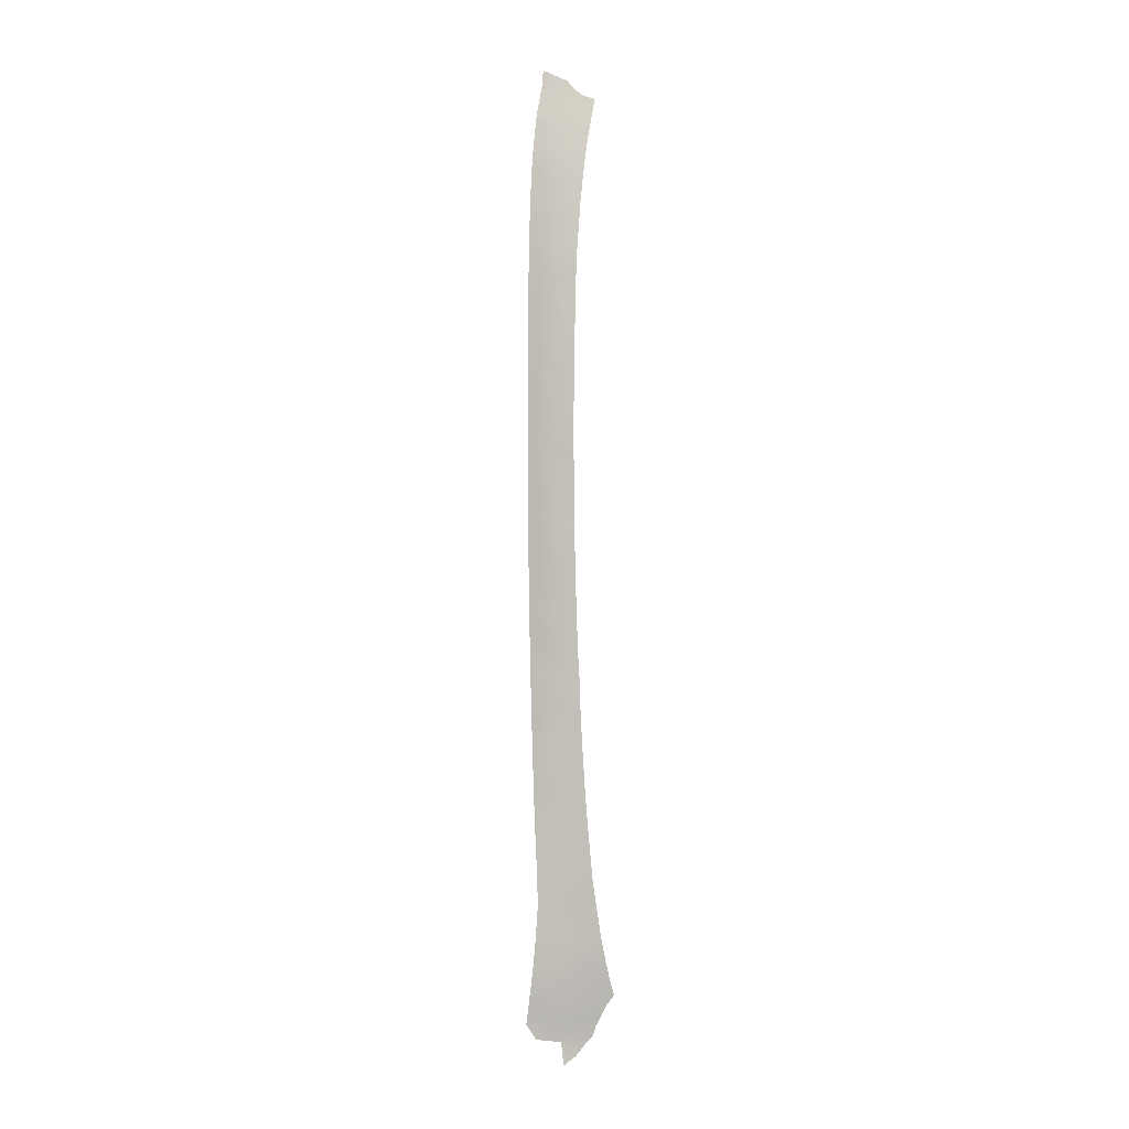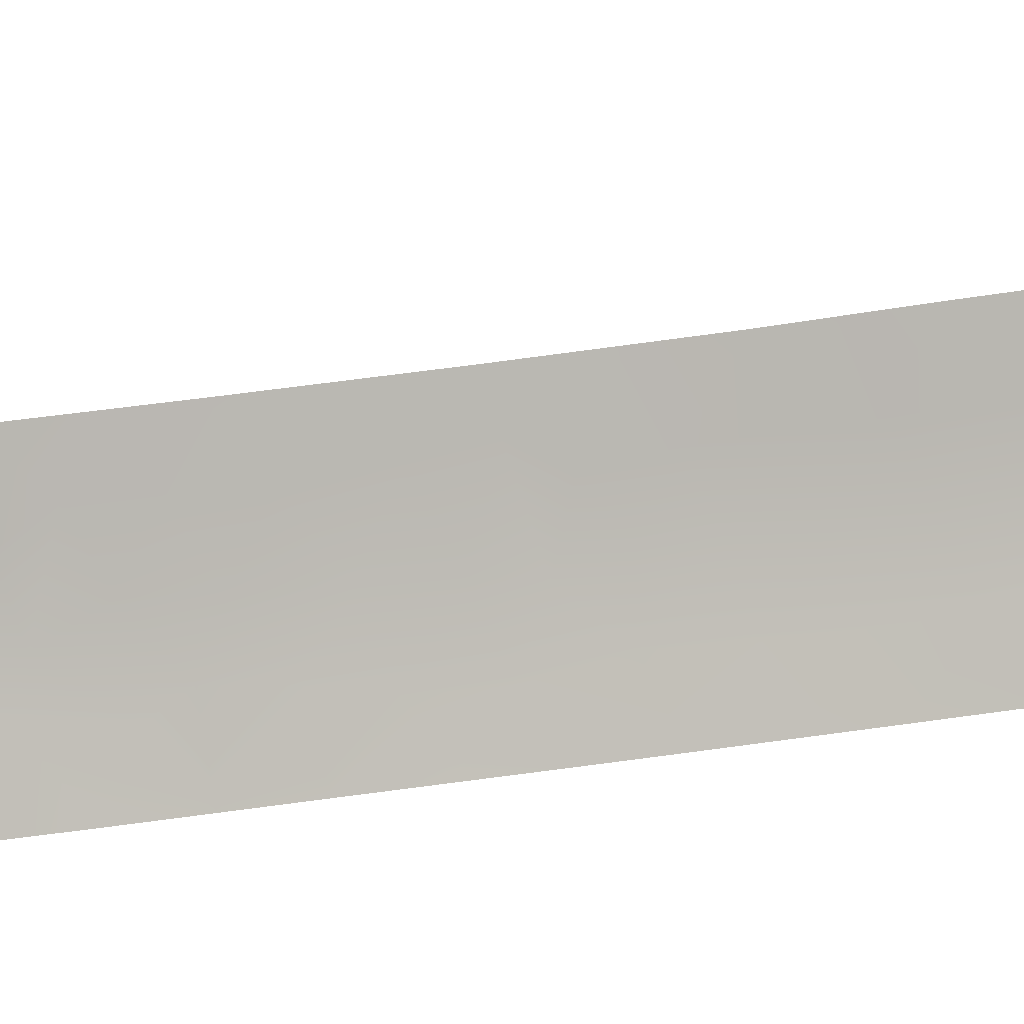
<metadata>
{"format":"obj","ext":"obj","renderer":"f3d","projection":"perspective","resolution":1024,"background":"white","views":[{"elev":-2.5,"azim":140.7,"up":"+Z"},{"elev":-35.6,"azim":-76.2,"up":"+Y"}]}
</metadata>
<code>
v 33.32 103 -9.407
v 34.99 101.5 20.01
v 33.87 103 6.859
v 34.93 101.6 0.3064
v 30.22 103 -32.86
v 35.25 100.7 -9.879
v 33.98 101.6 33.28
v 34.29 100.6 36.84
v 34.69 100 37.47
v 34.02 101.8 -16.78
v 33.89 103 11.33
v 35.13 101.5 12.43
v 35.2 101.3 16.26
v 36.08 100 17.79
v 35.87 100 27.61
v 35.08 101.5 5.944
v 33.92 103 8.855
v 35.1 100.6 -15.59
v 35.49 100 -17.41
v 35.47 100 -18
v 35.23 100 -22.81
v 35 99.93 -27.03
v 35.37 100 -20.27
v 33.44 103 -7.893
v 32.66 102.4 -24.96
v 32.04 103 -24.71
v 33.23 103 -11.68
v 33.87 102.1 -14.75
v 32.91 103 -16.2
v 33.07 103 -14.22
v 34.69 100.7 -22.08
v 32.03 103 35.07
v 32.28 103 -22.59
v 34.82 100.7 -19.8
v 32.71 100 -37.74
v 33.78 100 -33.91
v 34.42 100.9 34.73
v 32.47 103 33.13
v 32.03 102.1 -30.69
v 35 99.66 -29.56
v 35 99.28 -32.16
v 34.51 100.2 -29.18
v 31.23 103 -29.07
v 33.88 103 13.49
v 34.52 102.2 14.9
v 33.92 103 10.25
v 35 99.7 -29.12
v 33.09 101.8 36.09
v 34.99 98.81 -34.59
v 36.07 100 5.03
v 34.93 101.6 18.16
v 35.21 100 35.23
v 36.06 100 18.84
v 36.03 100 21.04
v 33.22 103 28
v 35.83 100 28.72
v 35.99 100 23.49
v 34.82 101.6 24.18
v 35.67 100 31.25
v 35.33 101.2 14.28
v 36.1 100 12.84
v 33.56 103 -5.631
v 35.81 100 -8.32
v 36.1 100 11.38
v 36.09 100 8.969
v 35.04 101.5 4.065
v 33.83 103 5.114
v 36.04 100 2.586
v 33.8 103 1.626
v 35.94 100 -2.79
v 35.27 101 -3.903
v 35.9 100 -4.941
v 33.81 103 3.4
v 35.02 101.5 2.102
v 35.07 101.5 10.38
v 33.65 103 -3.415
v 36.08 100 6.568
v 33.65 103 23.26
v 33.3 103 26.97
v 35.11 101.5 7.818
v 33.73 103 19.1
v 33.46 103 25.33
v 35.95 100 25.32
v 33.68 103 20.68
v 36.09 100 15.22
v 33.84 103 16.8
v 33.83 103 14.88
v 36.01 100 0.5226
v 34.71 101.7 -4.525
v 34.32 101.4 -18.31
v 35.6 100 -14.81
v 35.83 100 -7.359
v 32.74 103 -18.38
v 35.62 100 -13.97
v 35.99 100 -0.5795
v 35.05 100.9 -11.76
v 35.71 100 -11.56
v 35.74 100 -10.54
v 34.6 101.7 -7.154
v 33.74 103 -0.916
v 34.28 98.85 -37.53
v 31.64 102 -32.7
v 32.48 103 -20.85
v 34.95 98.44 -36.35
v 34.08 99.28 -36.05
v 34.61 101.3 30.3
v 32.77 103 31.34
v 32.91 103 30.34
v 30.64 103 -31.48
v 31.62 103 -26.95
v 35.53 100 32.74
v 34.5 101.8 25.92
v 35.12 100 -24.55
v 34.43 100.8 -23.81
v 34.03 102 -12.71
v 34.88 101.6 -2.305
v 33.32 101.1 -29.94
v 33.02 101 -32.06
v 34.93 101.6 22.12
v 34.18 102 -10.59
v 33.62 101.1 -27.87
v 33.66 101.6 -23.42
v 34.07 101 -25.45
v 34.32 101.8 28.6
v 33.9 102.3 27.32
v 34.94 101.4 -5.403
v 34.55 100 38.86
v 29.82 103 -34.02
v 30.2 102.5 -34.81
v 32.92 101.8 37.33
v 33.21 101.4 37.95
v 32.38 102.4 36.7
v 30.44 102.1 -35.75
v 30.68 101.8 -36.48
v 31.2 101.1 -37.94
v 32.46 100 -39.6
v 30.75 101.5 -37.26
v 31.73 103 36.42
v 33.81 101.8 32.52
v 34.34 101.4 31.87
v 34.49 101.1 32.76
v 34.62 100 38.17
v 34.31 100.4 37.85
v 35.42 100 -19.14
v 34.88 100.7 -18.75
v 33.55 102.5 -13.22
v 32.99 103 -15.21
v 33.36 102.6 -15.4
v 33.43 102.4 -16.48
v 33.97 101.9 -15.8
v 32.25 103 34.1
v 32.9 102.5 33.86
v 32.16 103 -23.65
v 32.52 102.6 -23.85
v 33.13 102 -24.16
v 32.99 102.3 -23.04
v 34.52 101.2 -17.12
v 34.57 101.2 -16.22
v 34.53 101.3 -15.2
v 33.31 102.2 33.22
v 30.62 102.5 -33.85
v 33.63 101.7 34.24
v 33.72 101.4 35.42
v 34.44 100.1 -30.22
v 34.36 100 -31.34
v 35 99.47 -30.86
v 34.52 102.2 13.1
v 35.21 101.4 13.42
v 34.79 101.8 14.11
v 34.15 100 -32.27
v 34.3 99.74 -33.11
v 34.37 100.7 35.81
v 33.69 101.2 36.44
v 34.03 101.7 -17.64
v 33.42 102.4 -17.51
v 32.82 103 -17.29
v 35.09 101.5 17.3
v 35.62 100.7 17
v 34.43 101 33.71
v 33.73 101 37.41
v 33.15 101.6 37.01
v 34.95 100 36.35
v 33.87 100.7 38.39
v 35.51 100.8 20.52
v 35.53 100.8 19.44
v 36.05 100 19.94
v 35.37 100 33.99
v 33.09 102.5 32.37
v 35.46 100.8 22.75
v 35.42 100.8 23.79
v 34.89 101.6 23.19
v 34.87 101 31.17
v 34.09 101.8 31.01
v 35.1 100.6 32.11
v 35.6 100 32
v 35.2 100.6 30.48
v 35.49 100.8 21.62
v 34.96 101.5 21.04
v 35 99.82 -28.07
v 34.66 100.1 -28.2
v 31.22 101.5 -35.92
v 35.64 100.7 12.73
v 35.7 100.6 13.69
v 36.1 100 14.03
v 35.7 100.6 14.73
v 35.56 100.8 4.479
v 35.58 100.7 5.444
v 35.06 101.5 5.024
v 34.46 102.2 5.525
v 34.44 102.3 4.62
v 33.82 103 4.257
v 34.43 102.3 3.711
v 35.92 100 -3.866
v 33.81 103 2.513
v 34.42 102.3 1.854
v 34.42 102.3 2.782
v 35.55 100.8 3.395
v 36.05 100 3.808
v 35.03 101.5 3.078
v 35.54 100.8 2.346
v 33.89 103 12.41
v 34.51 102.3 11.93
v 35.1 101.5 11.4
v 35.6 100.8 10.83
v 35.61 100.7 11.84
v 33.6 103 -4.523
v 34.1 102.4 -4.896
v 34.17 102.4 -3.978
v 34.49 102.2 6.434
v 33.85 103 5.987
v 36.07 100 5.799
v 35.6 100.7 6.316
v 34.31 102.3 21.47
v 34.29 102.3 22.62
v 33.66 103 21.97
v 35.15 101.4 15.1
v 34.78 101.9 15.68
v 34.49 102.3 10.86
v 34.49 102.3 9.923
v 35.04 101.6 9.489
v 35.62 100.7 7.276
v 35.11 101.5 6.879
v 36.09 100 7.768
v 35.61 100.7 8.27
v 35.47 100.9 9.017
v 34.51 102.2 7.372
v 33.89 103 7.857
v 34.48 102.3 8.223
v 34.46 102.3 9.074
v 36.01 100 22.27
v 34.37 102.3 19.52
v 34.38 102.3 18.57
v 34.99 101.6 19.02
v 34.45 102.2 17.55
v 34.6 102.1 16.56
v 33.89 102.3 28.2
v 35.97 100 24.41
v 35.36 100.8 24.72
v 34.24 102.3 23.7
v 34.34 102.3 20.43
v 33.71 103 19.89
v 35.91 100 26.47
v 35.48 100.6 26.18
v 34.68 101.7 25.08
v 35.14 101 25.59
v 34.37 101.9 26.7
v 34.93 101.3 26.48
v 35.38 100.6 27.92
v 36.1 100 12.11
v 35.49 100.8 18.24
v 34.24 102.5 15.77
v 34.23 102.6 14.07
v 33.86 103 14.18
v 33.79 103 17.95
v 35.66 100.6 15.82
v 36.08 100 16.5
v 33.84 103 15.84
v 34.41 102.2 0.8681
v 35 101.5 1.138
v 35.05 101.4 -0.5119
v 35.54 100.7 -0.9721
v 33.77 103 0.3551
v 34.48 102.1 -0.1492
v 35.12 100.7 -14.55
v 34.51 101.4 -14.18
v 33.28 103 -10.54
v 33.7 102.5 -11.11
v 33.75 102.5 -10.03
v 35.16 100.9 -7.721
v 35.06 99.97 -25.79
v 34.49 100.6 -24.83
v 34.32 100.6 -26.41
v 34.92 100.7 -17.69
v 34.7 100.6 -23
v 35.3 100 -21.54
v 34.74 100.7 -20.94
v 35.5 100.7 -1.997
v 35.96 100 -1.685
v 34.52 101.4 -13.16
v 33.63 102.5 -12.22
v 34.1 102 -11.64
v 35.67 100 -12.77
v 35.35 100.5 -12.58
v 34.95 101 -12.62
v 35.17 100.8 -10.82
v 35.77 100 -9.429
v 35.35 100.6 -9.059
v 35.52 100.8 1.324
v 36.02 100 1.555
v 35.46 100.8 0.1877
v 34.32 102.1 -5.602
v 34.2 102.4 -0.7638
v 33.84 102.5 -8.251
v 34.44 101.8 -8.325
v 33.98 102.4 -7.451
v 34.24 102.3 -2.9
v 34.8 101.6 -3.48
v 33.7 103 -2.166
v 35.3 100.8 -6.614
v 35.87 100 -6.15
v 34.77 101.5 -6.267
v 33.38 103 -8.65
v 33.83 102.5 -9.027
v 32.14 102.3 -28.67
v 31.55 102.6 -30.1
v 32.04 100.5 -38.04
v 31.73 100.6 -38.88
v 32.59 100 -38.67
v 33.49 99.42 -37.64
v 34.15 99.07 -36.89
v 33.4 99.65 -36.82
v 34.62 98.64 -36.94
v 33.34 99.95 -35.84
v 32.68 100.3 -36.63
v 34.56 99.04 -35.28
v 34.44 99.4 -34.2
v 33.93 99.66 -35
v 31.88 103 35.75
v 33.53 100.5 -32.83
v 32.81 101 -32.95
v 33.02 100.7 -33.72
v 34.97 98.63 -35.47
v 33.92 103 9.554
v 31.95 100.9 -36.28
v 31.85 101.2 -35.24
v 32.49 100.9 -34.45
v 31.86 101.5 -34.32
v 33.4 102.2 -19.54
v 33.06 103 29.17
v 33.55 102.5 29
v 33.4 102.5 30.93
v 32.62 103 32.23
v 33.23 100.3 -34.77
v 31.14 102.5 -32.02
v 31.85 102 -31.72
v 31.37 102.5 -31.05
v 32.33 101.5 -32.39
v 32.53 101.6 -31.37
v 32.19 101.4 -33.42
v 31.39 101.9 -33.69
v 30.92 102.5 -32.88
v 30.43 103 -32.17
v 30.93 103 -30.27
v 33.17 101.1 -31
v 32.67 101.6 -30.31
v 32.79 101.6 -29.29
v 33.46 101.1 -28.91
v 32.93 101.7 -28.27
v 31.43 103 -28.01
v 32.3 102.3 -27.66
v 32.44 102.3 -26.78
v 33.58 101.4 -26.15
v 33.8 101 -26.96
v 31.83 103 -25.83
v 32.21 102.6 -25.89
v 32.85 102.1 -26
v 33.1 101.7 -27.1
v 34.99 99.05 -33.38
v 32.38 103 -21.72
v 32.85 102.5 -21.97
v 33.34 102.1 -21.23
v 34.1 101.3 -21.52
v 35.15 100.8 29.58
v 35.75 100 29.98
v 33.9 102.4 26.42
v 33.38 103 26.15
v 34 102.4 25.58
v 35.07 100.6 -16.67
v 35.55 100 -16.11
v 34.16 101.2 -22.68
v 33.84 101.3 -24.48
v 35.18 100 -23.68
v 33.15 103 -12.95
v 34.53 101.5 -12.15
v 34.61 101.5 -11.15
v 33.93 100.6 -29.56
v 33.81 100.6 -30.62
v 33.66 100.5 -31.69
v 32.61 103 -19.61
v 33.13 102.4 -20.31
v 33.56 101.8 -22.29
v 34.27 100.5 -27.44
v 34.08 100.6 -28.51
v 34.13 102.3 24.69
v 33.55 103 24.3
v 35.07 101 -8.497
v 34.27 102 -9.555
v 33.76 102.2 30.13
v 34.69 101.4 -10.19
v 33.33 101.7 -25.19
v 34.82 101.3 -9.233
v 35.57 100.8 9.791
v 36.1 100 10.17
v 34.42 101.6 29.4
v 34.98 101 28.63
v 34.67 101.5 27.6
v 34.1 102.3 -6.464
v 33.5 103 -6.762
v 33.9 102.1 -13.74
v 32.55 102.4 35.57
v 32.07 102.2 -29.65
v 31.08 101.9 -34.83
v 35.39 100.7 27.03
v 31.3 101.2 -36.87
v 32.81 102.4 34.66
v 33.18 102 35.21
v 31.99 100.6 -37.23
v 33.57 102.2 31.69
v 35 100.5 33.2
v 34.92 100.5 34.18
v 33.99 101.5 -20.35
v 35.35 100.9 -2.929
v 32.59 100.6 -35.57
v 34.93 101.5 -1.306
v 35.07 101.5 8.657
v 33.3 102.4 -18.75
v 34.23 102.4 -1.7
v 34.2 101.4 -19.23
v 35.44 100.7 -4.48
v 35.08 100.8 -13.6
v 35.3 100.8 -5.653
f 139 140 141
f 127 143 142
f 20 19 293
f 20 145 144
f 146 30 419
f 30 148 28
f 149 150 148
f 33 153 154
f 155 156 154
f 159 150 158
f 160 162 152
f 164 165 166
f 167 168 169
f 170 171 41
f 40 47 42
f 172 173 163
f 149 176 175
f 270 177 178
f 173 180 181
f 132 181 130
f 48 181 132
f 172 182 8
f 143 183 180
f 184 185 186
f 111 187 429
f 188 139 160
f 189 190 191
f 192 140 193
f 59 192 196
f 197 198 184
f 199 22 200
f 168 202 203
f 203 204 205
f 206 207 208
f 208 209 210
f 211 212 210
f 214 215 216
f 206 217 218
f 219 220 217
f 212 216 219
f 221 222 167
f 223 224 225
f 226 227 228
f 229 230 209
f 207 231 232
f 233 234 235
f 75 238 239
f 222 238 223
f 232 241 242
f 243 244 241
f 65 245 244
f 229 242 246
f 17 248 249
f 197 250 189
f 251 252 253
f 177 254 255
f 190 257 258
f 234 191 259
f 198 233 260
f 261 251 260
f 83 262 263
f 264 258 265
f 416 266 267
f 56 268 15
f 225 269 202
f 185 253 270
f 255 271 237
f 169 236 45
f 44 272 273
f 252 274 254
f 178 275 276
f 86 277 271
f 236 205 275
f 215 278 279
f 310 280 281
f 278 282 283
f 284 285 159
f 286 287 288
f 319 99 289
f 114 392 294
f 293 90 145
f 23 296 295
f 281 297 298
f 116 432 297
f 285 299 419
f 440 284 94
f 300 301 287
f 97 303 302
f 440 303 304
f 6 306 307
f 96 97 305
f 220 308 309
f 279 310 308
f 62 311 227
f 280 283 312
f 313 314 315
f 316 228 317
f 318 316 437
f 89 126 439
f 116 317 432
f 319 320 441
f 322 323 313
f 324 43 421
f 329 330 331
f 332 104 330
f 424 134 137
f 424 137 135
f 331 333 334
f 335 336 337
f 32 420 338
f 104 335 105
f 343 249 239
f 326 35 427
f 345 201 344
f 346 347 345
f 422 129 133
f 352 107 188
f 337 353 333
f 354 355 356
f 357 358 355
f 359 360 347
f 361 354 362
f 363 356 325
f 358 364 365
f 366 367 368
f 369 324 370
f 374 110 375
f 371 376 375
f 368 377 370
f 378 171 336
f 103 380 381
f 174 90 157
f 383 384 196
f 385 386 387
f 388 18 158
f 114 294 390
f 123 291 391
f 114 113 392
f 146 300 393
f 394 395 301
f 394 299 304
f 396 397 164
f 398 397 364
f 399 400 348
f 156 401 380
f 339 170 398
f 200 402 403
f 365 366 421
f 367 396 403
f 400 381 431
f 259 404 405
f 387 404 264
f 406 289 314
f 323 288 407
f 357 359 340
f 408 193 351
f 341 346 353
f 409 395 305
f 121 373 377
f 410 376 372
f 391 155 410
f 307 406 411
f 407 409 411
f 412 413 224
f 267 265 263
f 414 415 383
f 415 416 268
f 55 79 125
f 112 266 385
f 350 414 408
f 361 161 360
f 321 311 417
f 315 417 418
f 240 245 412
f 7 139 141
f 141 140 194
f 8 9 143
f 142 143 9
f 141 194 429
f 144 145 34
f 115 146 419
f 30 147 148
f 147 29 148
f 29 149 148
f 149 10 150
f 148 150 28
f 32 151 425
f 151 38 152
f 153 26 154
f 25 154 26
f 25 155 154
f 155 122 156
f 154 156 33
f 10 157 158
f 157 293 388
f 18 159 158
f 159 28 150
f 158 150 10
f 38 160 152
f 160 7 162
f 152 162 425
f 161 128 129
f 128 161 5
f 422 161 129
f 48 420 426
f 163 162 37
f 42 164 40
f 40 164 166
f 166 165 41
f 44 167 272
f 167 12 168
f 169 168 60
f 165 170 41
f 37 172 163
f 172 8 173
f 163 173 48
f 93 436 175
f 175 174 10
f 10 149 175
f 149 29 176
f 175 176 93
f 14 270 178
f 270 51 177
f 178 177 13
f 7 179 162
f 179 37 162
f 48 173 181
f 173 8 180
f 181 180 131
f 181 131 130
f 9 8 182
f 172 52 182
f 52 172 37
f 8 143 180
f 143 127 183
f 180 183 131
f 54 184 186
f 184 2 185
f 186 185 53
f 52 37 430
f 38 188 160
f 188 428 139
f 160 139 7
f 119 189 191
f 189 57 190
f 191 190 58
f 106 192 193
f 192 194 140
f 193 140 428
f 111 194 195
f 195 194 59
f 59 194 192
f 196 192 106
f 54 197 184
f 197 119 198
f 184 198 2
f 47 200 42
f 200 47 199
f 201 133 134
f 133 201 422
f 424 201 134
f 60 168 203
f 168 12 202
f 203 202 61
f 60 203 205
f 203 61 204
f 205 204 85
f 66 206 208
f 206 50 207
f 208 207 16
f 66 208 210
f 208 16 209
f 210 209 67
f 67 211 210
f 211 73 212
f 210 212 66
f 70 432 213
f 213 71 439
f 73 214 216
f 214 69 215
f 216 215 74
f 50 206 218
f 206 66 217
f 218 217 68
f 66 219 217
f 219 74 220
f 217 220 68
f 66 212 219
f 212 73 216
f 219 216 74
f 44 221 167
f 221 11 222
f 167 222 12
f 12 223 225
f 223 75 224
f 225 224 64
f 76 226 228
f 226 62 227
f 228 227 89
f 16 229 209
f 229 3 230
f 209 230 67
f 16 207 232
f 207 50 231
f 232 231 77
f 84 233 235
f 233 119 234
f 235 234 78
f 236 13 237
f 236 237 45
f 11 46 238
f 239 238 46
f 239 249 240
f 239 240 75
f 12 222 223
f 222 11 238
f 223 238 75
f 16 232 242
f 232 77 241
f 242 241 80
f 77 243 241
f 243 65 244
f 241 244 80
f 80 244 435
f 3 229 246
f 229 16 242
f 17 247 248
f 247 3 246
f 249 248 435
f 435 248 80
f 119 197 189
f 197 54 250
f 189 250 57
f 2 251 253
f 251 81 252
f 253 252 51
f 13 177 255
f 177 51 254
f 255 254 86
f 256 55 125
f 58 190 258
f 190 57 257
f 258 257 83
f 78 234 259
f 234 119 191
f 259 191 58
f 2 198 260
f 198 119 233
f 260 233 84
f 84 261 260
f 261 81 251
f 260 251 2
f 262 423 263
f 112 264 265
f 264 58 258
f 265 258 83
f 423 416 267
f 416 125 266
f 267 266 112
f 268 423 15
f 12 225 202
f 225 64 269
f 202 269 61
f 53 185 270
f 185 2 253
f 270 253 51
f 53 270 14
f 13 255 237
f 255 86 271
f 237 271 45
f 169 60 236
f 272 169 45
f 272 87 273
f 87 272 45
f 51 252 254
f 252 81 274
f 254 274 86
f 14 178 276
f 178 13 275
f 276 275 85
f 277 87 271
f 45 271 87
f 13 236 275
f 236 60 205
f 275 205 85
f 74 215 279
f 215 69 278
f 279 278 4
f 95 310 281
f 310 4 280
f 281 280 434
f 4 278 283
f 278 69 282
f 18 284 159
f 159 285 28
f 1 286 288
f 286 27 287
f 288 287 120
f 91 284 18
f 92 289 63
f 289 92 319
f 22 290 292
f 290 113 291
f 294 21 31
f 20 293 145
f 145 90 438
f 31 295 296
f 295 31 21
f 23 34 296
f 95 281 298
f 281 434 297
f 298 297 70
f 434 116 297
f 28 285 419
f 285 440 299
f 419 299 115
f 284 91 94
f 27 300 287
f 300 115 301
f 287 301 120
f 97 96 303
f 304 303 96
f 98 6 305
f 6 98 306
f 307 306 63
f 305 97 98
f 68 220 309
f 220 74 308
f 309 308 88
f 74 279 308
f 279 4 310
f 308 310 88
f 311 126 227
f 89 227 126
f 95 88 310
f 280 4 283
f 24 313 315
f 315 314 99
f 116 316 317
f 316 76 228
f 317 228 89
f 100 318 437
f 318 76 316
f 437 316 116
f 317 71 432
f 126 321 441
f 441 320 72
f 319 321 99
f 126 441 439
f 441 72 439
f 24 322 313
f 322 1 323
f 313 323 314
f 421 325 39
f 327 326 135
f 35 326 328
f 328 327 136
f 35 329 331
f 329 101 330
f 331 330 105
f 101 332 330
f 330 104 105
f 35 331 334
f 331 105 333
f 334 333 433
f 105 335 337
f 335 49 336
f 337 336 36
f 132 420 48
f 420 132 338
f 138 338 132
f 36 339 341
f 339 118 340
f 104 342 335
f 342 49 335
f 46 343 239
f 343 17 249
f 240 249 435
f 427 35 334
f 344 334 433
f 344 201 424
f 90 436 438
f 349 55 350
f 350 256 124
f 351 107 108
f 38 352 188
f 188 107 428
f 105 337 333
f 337 36 353
f 333 353 433
f 109 354 356
f 354 102 355
f 356 355 39
f 102 357 355
f 357 118 358
f 355 358 39
f 341 359 346
f 359 102 360
f 347 360 422
f 5 361 362
f 361 102 354
f 362 354 109
f 43 363 325
f 363 109 356
f 325 356 39
f 39 358 365
f 358 118 364
f 365 364 117
f 324 366 368
f 366 117 367
f 368 367 121
f 110 369 370
f 369 43 324
f 110 370 371
f 292 373 402
f 26 375 25
f 375 26 374
f 110 371 375
f 371 377 376
f 375 376 25
f 324 368 370
f 368 121 377
f 49 378 336
f 378 41 171
f 336 171 36
f 103 379 380
f 379 33 380
f 31 296 382
f 382 431 381
f 157 90 293
f 174 157 10
f 7 141 179
f 179 430 37
f 106 383 196
f 383 56 384
f 196 384 59
f 112 385 387
f 385 79 386
f 387 386 82
f 91 18 389
f 389 18 388
f 389 388 19
f 19 388 293
f 158 157 388
f 122 114 390
f 390 294 31
f 113 114 291
f 294 392 21
f 30 146 393
f 146 115 300
f 393 300 27
f 115 394 301
f 394 96 395
f 301 395 120
f 96 394 304
f 394 115 299
f 304 299 440
f 42 396 164
f 396 117 397
f 164 397 165
f 118 398 364
f 398 165 397
f 364 397 117
f 93 399 436
f 399 103 400
f 33 156 380
f 156 122 401
f 380 401 381
f 118 339 398
f 339 36 171
f 398 170 165
f 42 200 403
f 200 22 402
f 403 402 121
f 39 365 421
f 365 117 366
f 421 366 324
f 121 367 403
f 367 117 396
f 403 396 42
f 122 390 401
f 390 31 382
f 401 382 381
f 400 103 381
f 78 259 405
f 259 58 404
f 405 404 82
f 112 387 264
f 387 82 404
f 264 404 58
f 406 63 289
f 314 289 99
f 314 323 407
f 323 1 288
f 407 288 120
f 118 357 340
f 357 102 359
f 340 359 341
f 108 408 351
f 408 106 193
f 351 193 428
f 36 341 353
f 353 346 433
f 6 409 305
f 409 120 395
f 305 395 96
f 122 391 114
f 121 402 373
f 123 410 372
f 410 25 376
f 372 376 377
f 123 391 410
f 391 122 155
f 410 155 25
f 6 307 411
f 307 63 406
f 411 406 314
f 314 407 411
f 407 120 409
f 411 409 6
f 75 412 224
f 412 65 413
f 224 413 64
f 423 267 263
f 267 112 265
f 263 265 83
f 106 414 383
f 414 124 415
f 383 415 56
f 56 415 268
f 415 124 416
f 268 416 423
f 125 416 256
f 256 416 124
f 125 385 266
f 385 125 79
f 350 124 414
f 408 414 106
f 102 361 360
f 361 5 161
f 360 161 422
f 99 321 417
f 321 126 311
f 417 311 62
f 24 315 418
f 315 99 417
f 418 417 62
f 75 240 412
f 240 435 245
f 412 245 65
f 372 373 292
f 144 34 23
f 419 30 28
f 425 151 152
f 425 420 32
f 272 167 169
f 52 430 187
f 247 246 248
f 423 262 15
f 70 297 432
f 421 43 325
f 326 327 328
f 135 326 427
f 422 201 345
f 345 347 422
f 428 107 351
f 123 372 292
f 372 377 373
f 292 402 22
f 382 296 431
f 114 391 291
f 425 162 426
f 163 426 162
f 429 187 430
f 427 334 344
f 139 428 140
f 429 194 111
f 425 426 420
f 48 426 163
f 246 242 80
f 246 80 248
f 433 345 344
f 433 346 345
f 371 370 377
f 431 296 34
f 34 438 431
f 179 429 430
f 339 171 170
f 401 390 382
f 213 432 71
f 424 427 344
f 427 424 135
f 179 141 429
f 312 100 437
f 434 280 312
f 434 437 116
f 245 435 244
f 437 434 312
f 312 282 100
f 312 283 282
f 319 92 320
f 341 339 340
f 436 174 175
f 174 436 90
f 348 438 436
f 346 359 347
f 408 349 350
f 94 303 440
f 145 438 34
f 348 400 431
f 438 348 431
f 213 439 72
f 108 349 408
f 302 303 94
f 71 317 89
f 319 441 321
f 350 55 256
f 436 399 348
f 439 71 89
f 284 440 285
f 290 291 123
f 292 290 123

</code>
